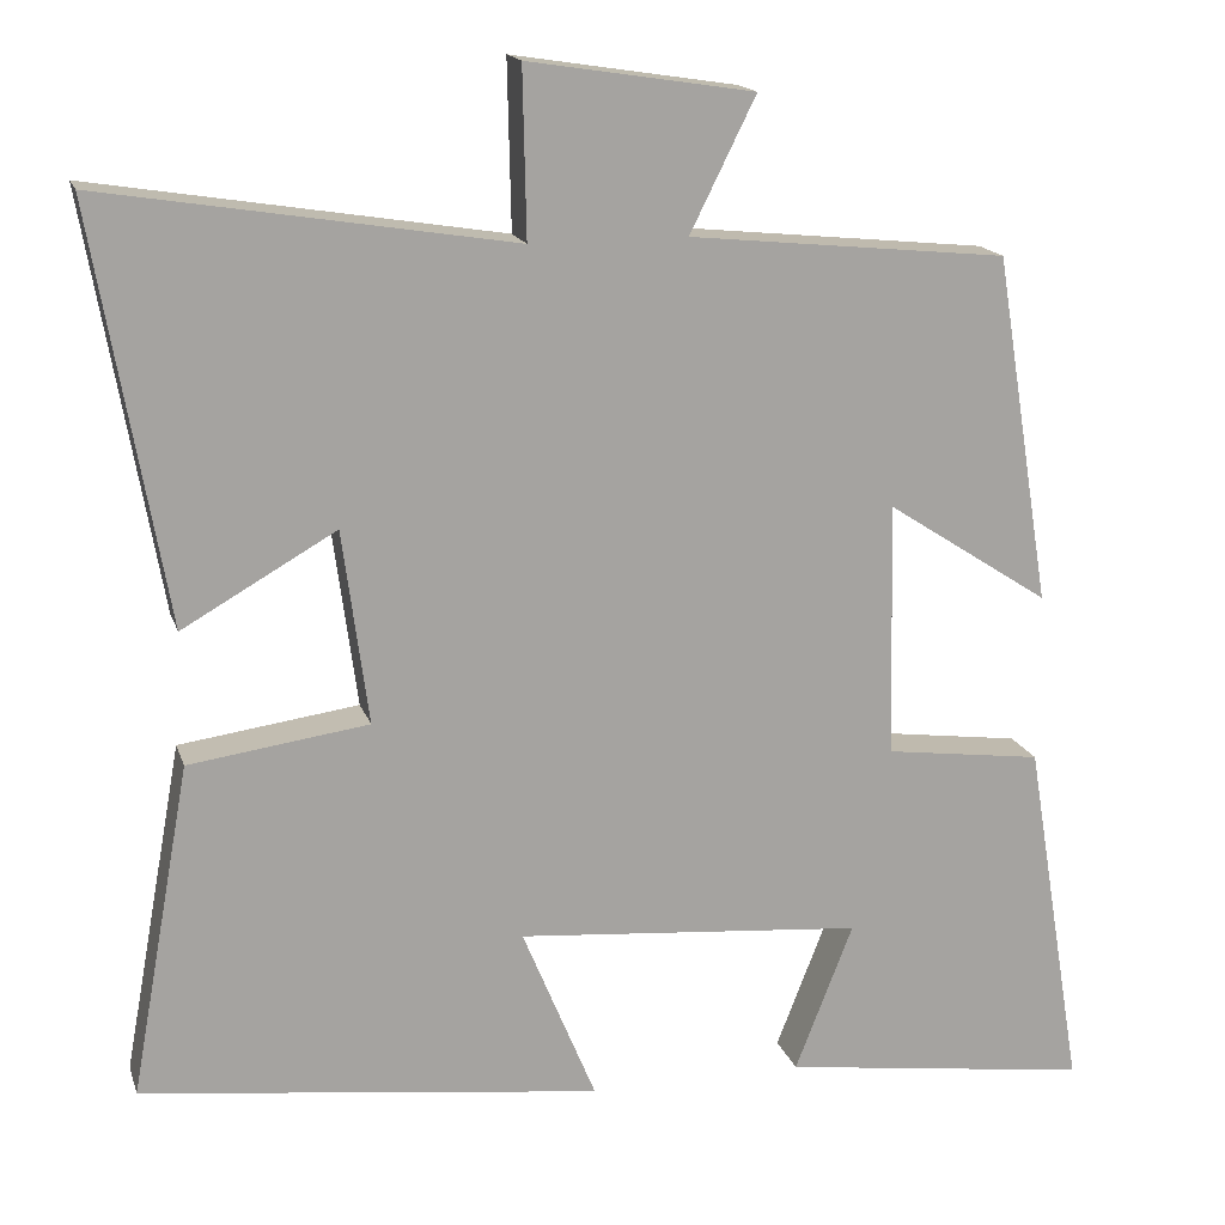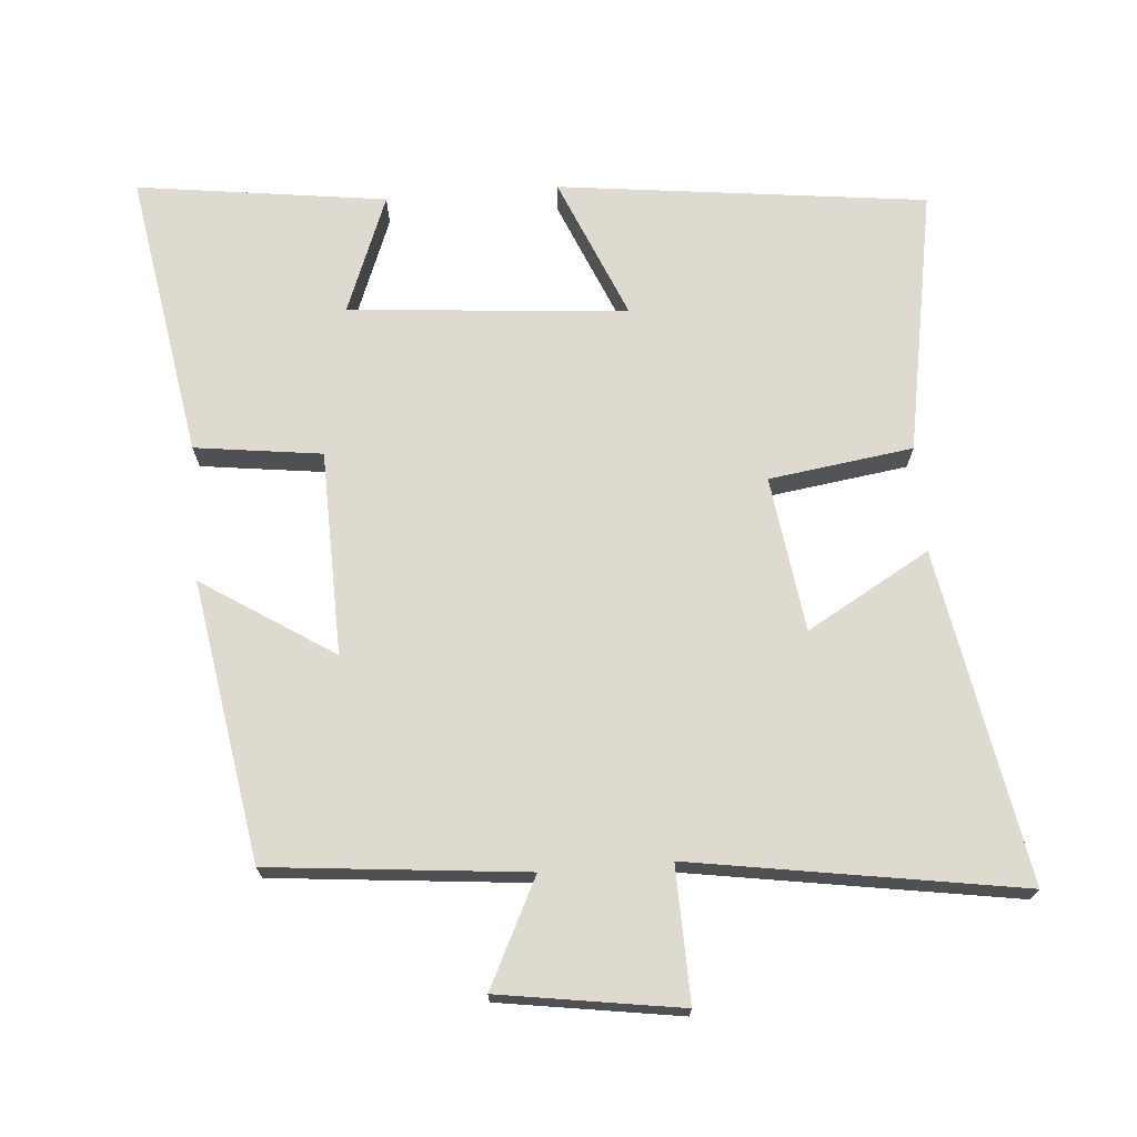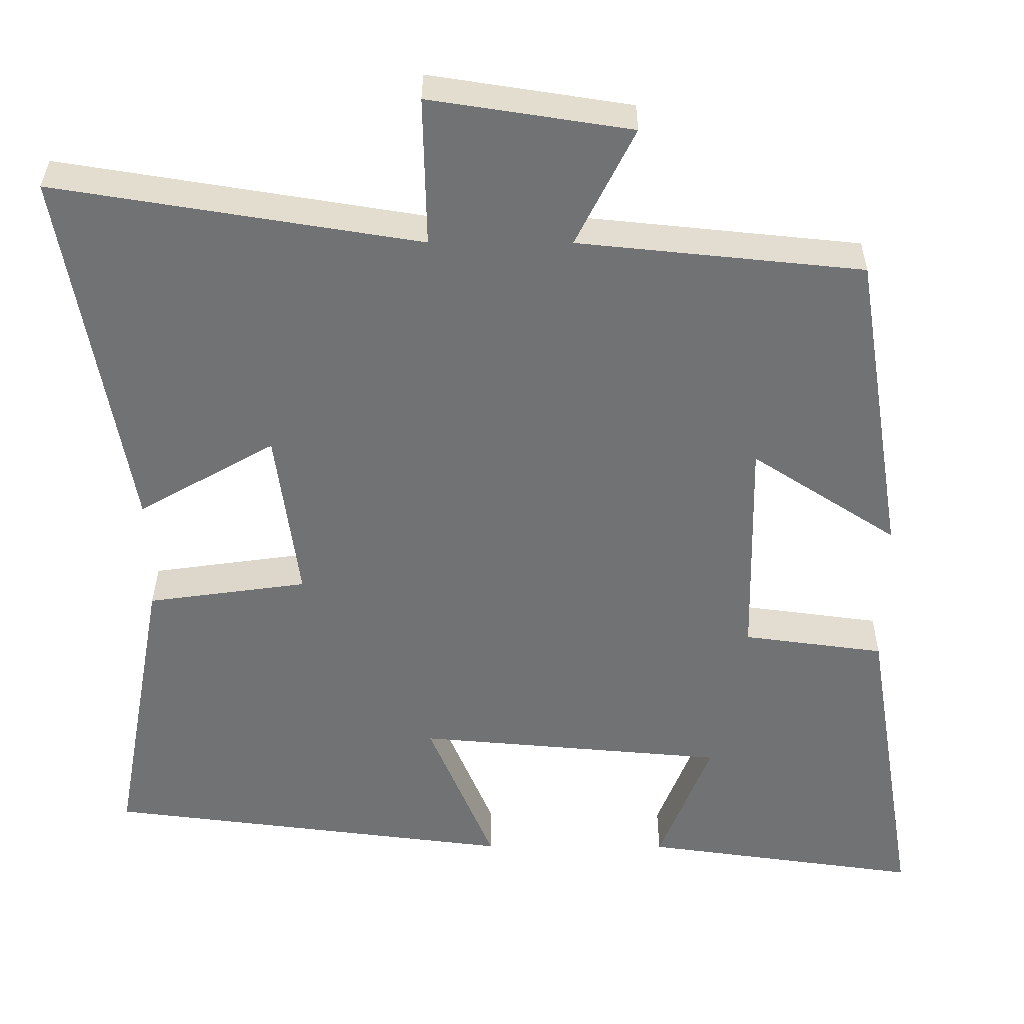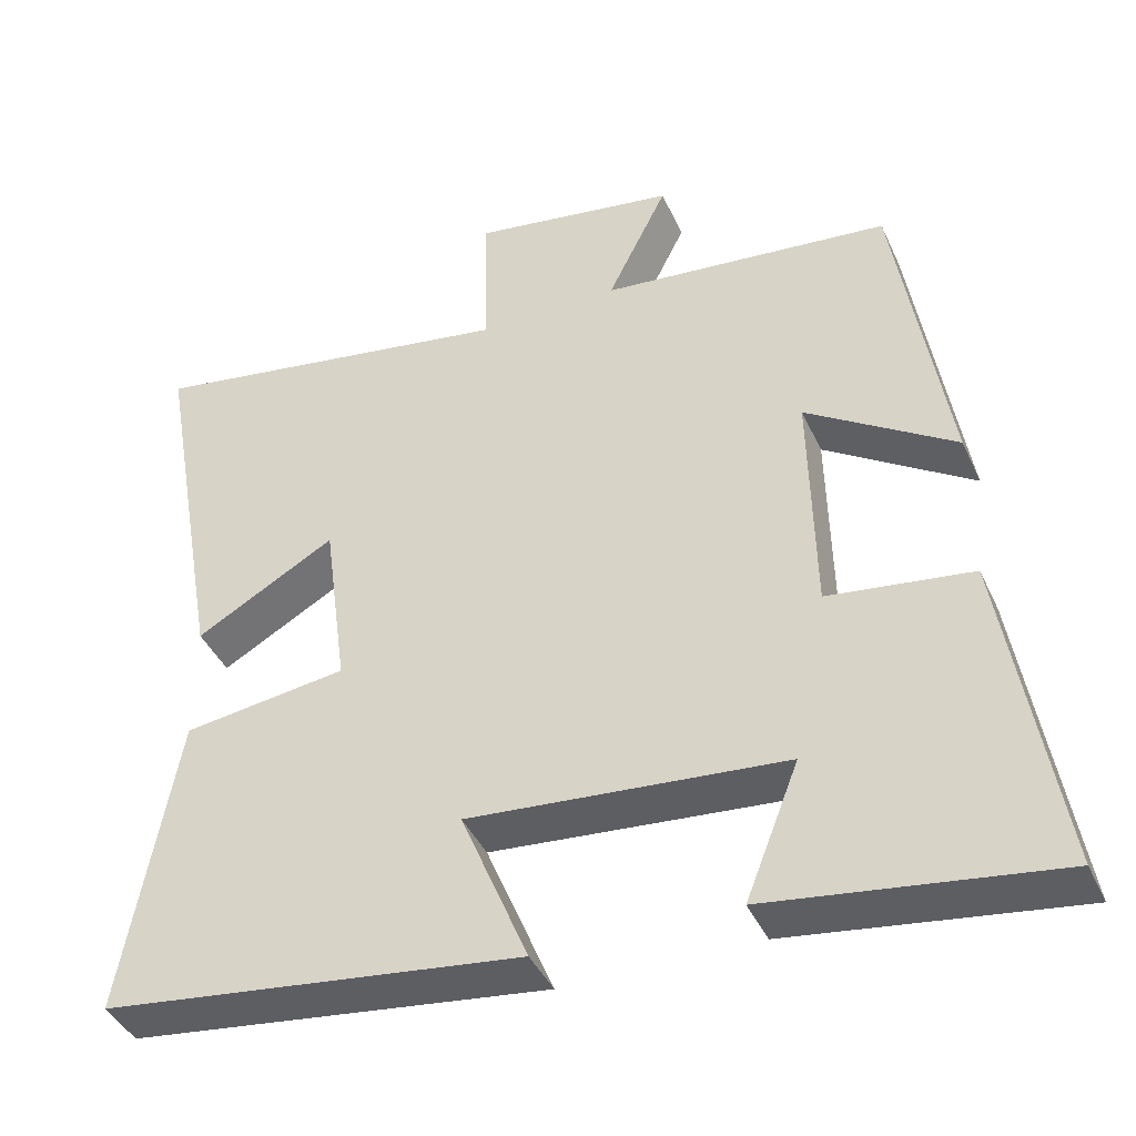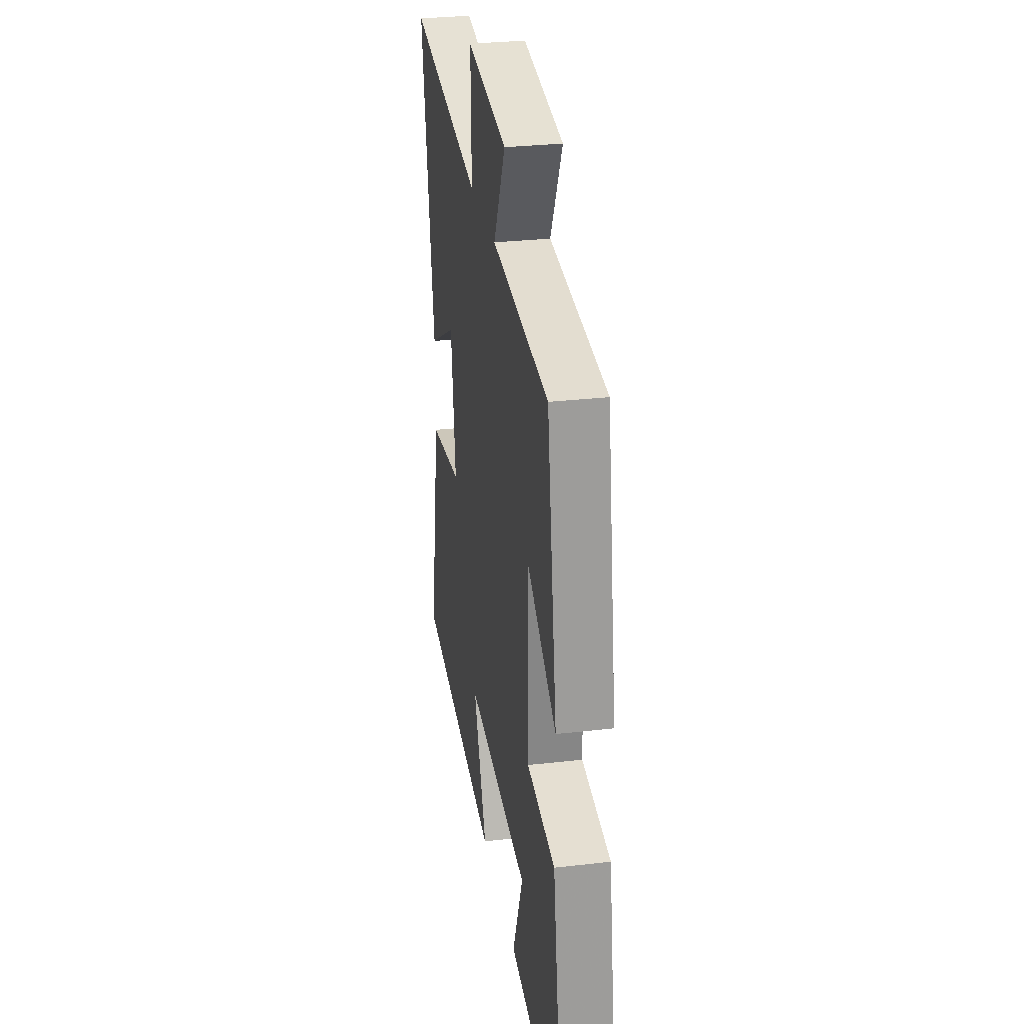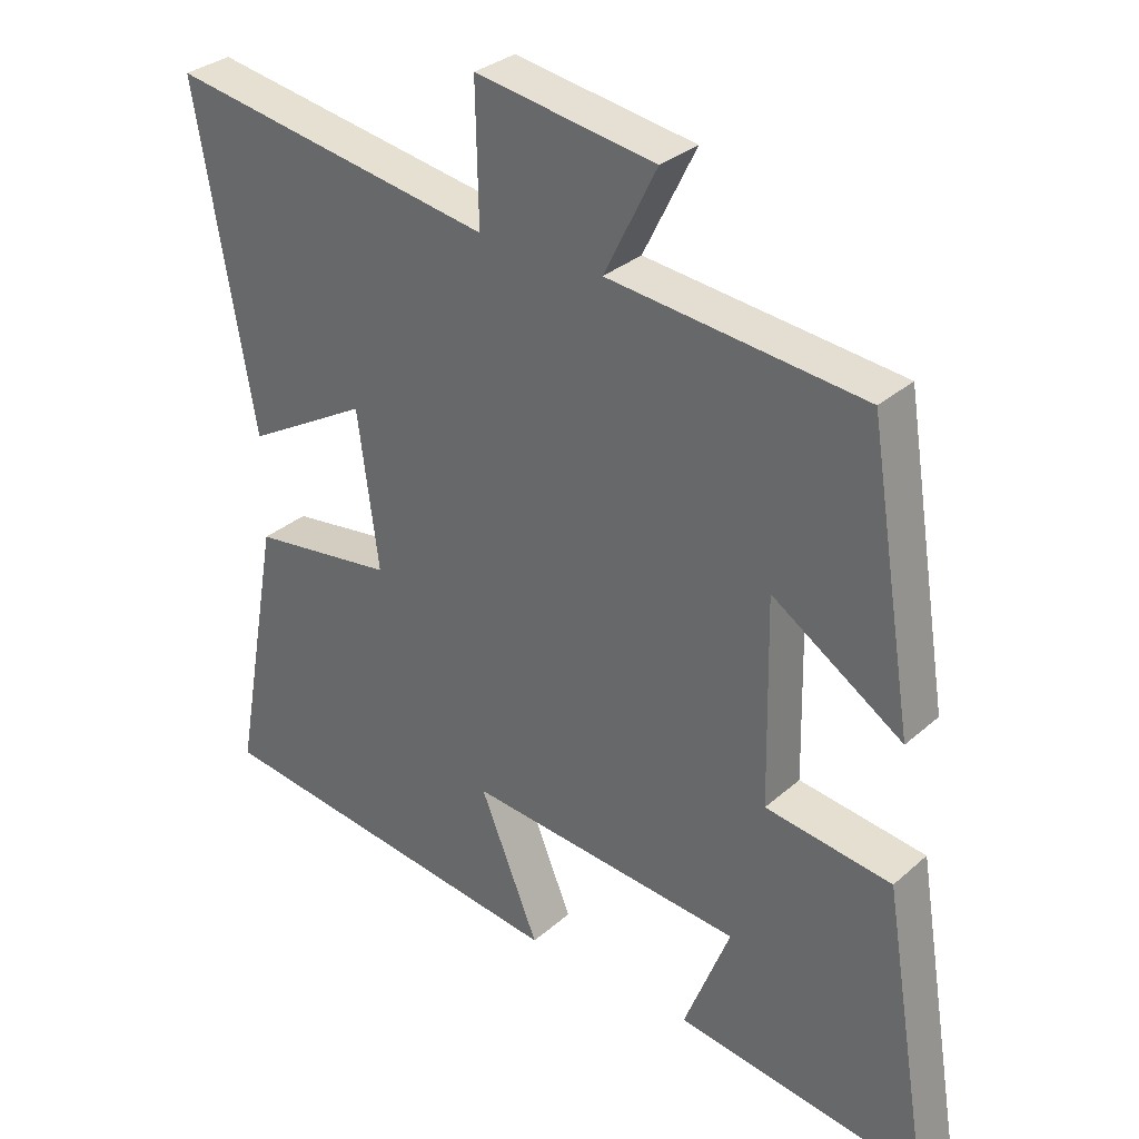
<metadata>
{"format":"obj","ext":"obj","renderer":"f3d","projection":"perspective","resolution":1024,"background":"white","views":[{"elev":16.5,"azim":164.7,"up":"+Z"},{"elev":70.9,"azim":-4.7,"up":"+Y"},{"elev":34.4,"azim":-179.7,"up":"+Z"},{"elev":-41.4,"azim":-156.9,"up":"+Z"},{"elev":29.5,"azim":-99.7,"up":"+Z"},{"elev":31.7,"azim":-140.6,"up":"+Z"}]}
</metadata>
<code>
v -0.568 0.07 -0.549
v -0.5 0.07 -0.136
v -0.318 0.07 -0.112
v -0.312 0.07 0.182
v -0.5 0.07 0.06
v -0.435 0.07 0.463
v -0.068 0.07 0.5
v -0.144 0.07 0.653
v 0.116 0.07 0.693
v 0.112 0.07 0.5
v 0.584 0.07 0.576
v 0.5 0.07 0.099
v 0.323 0.07 0.2
v 0.293 0.07 -0.024
v 0.5 0.07 -0.053
v 0.569 0.07 -0.435
v 0.039 0.07 -0.5
v 0.124 0.07 -0.295
v -0.276 0.07 -0.329
v -0.209 0.07 -0.5
v -0.568 0 -0.549
v -0.5 0 -0.136
v -0.318 0 -0.112
v -0.312 0 0.182
v -0.5 0 0.06
v -0.435 0 0.463
v -0.068 0 0.5
v -0.144 0 0.653
v 0.116 0 0.693
v 0.112 0 0.5
v 0.584 0 0.576
v 0.5 0 0.099
v 0.323 0 0.2
v 0.293 0 -0.024
v 0.5 0 -0.053
v 0.569 0 -0.435
v 0.039 0 -0.5
v 0.124 0 -0.295
v -0.276 0 -0.329
v -0.209 0 -0.5
f 19 20 1 2
f 18 19 2 3
f 15 16 17 18
f 14 15 18 3
f 13 14 3 4
f 10 11 12 13
f 10 13 4
f 7 8 9 10
f 6 7 10
f 4 5 6 10
f 22 21 40 39
f 23 22 39 38
f 38 37 36 35
f 23 38 35 34
f 24 23 34 33
f 33 32 31 30
f 24 33 30
f 30 29 28 27
f 30 27 26
f 30 26 25 24
f 1 21 22 2
f 2 22 23 3
f 3 23 24 4
f 4 24 25 5
f 5 25 26 6
f 6 26 27 7
f 7 27 28 8
f 8 28 29 9
f 9 29 30 10
f 10 30 31 11
f 11 31 32 12
f 12 32 33 13
f 13 33 34 14
f 14 34 35 15
f 15 35 36 16
f 16 36 37 17
f 17 37 38 18
f 18 38 39 19
f 19 39 40 20
f 20 40 21 1

</code>
